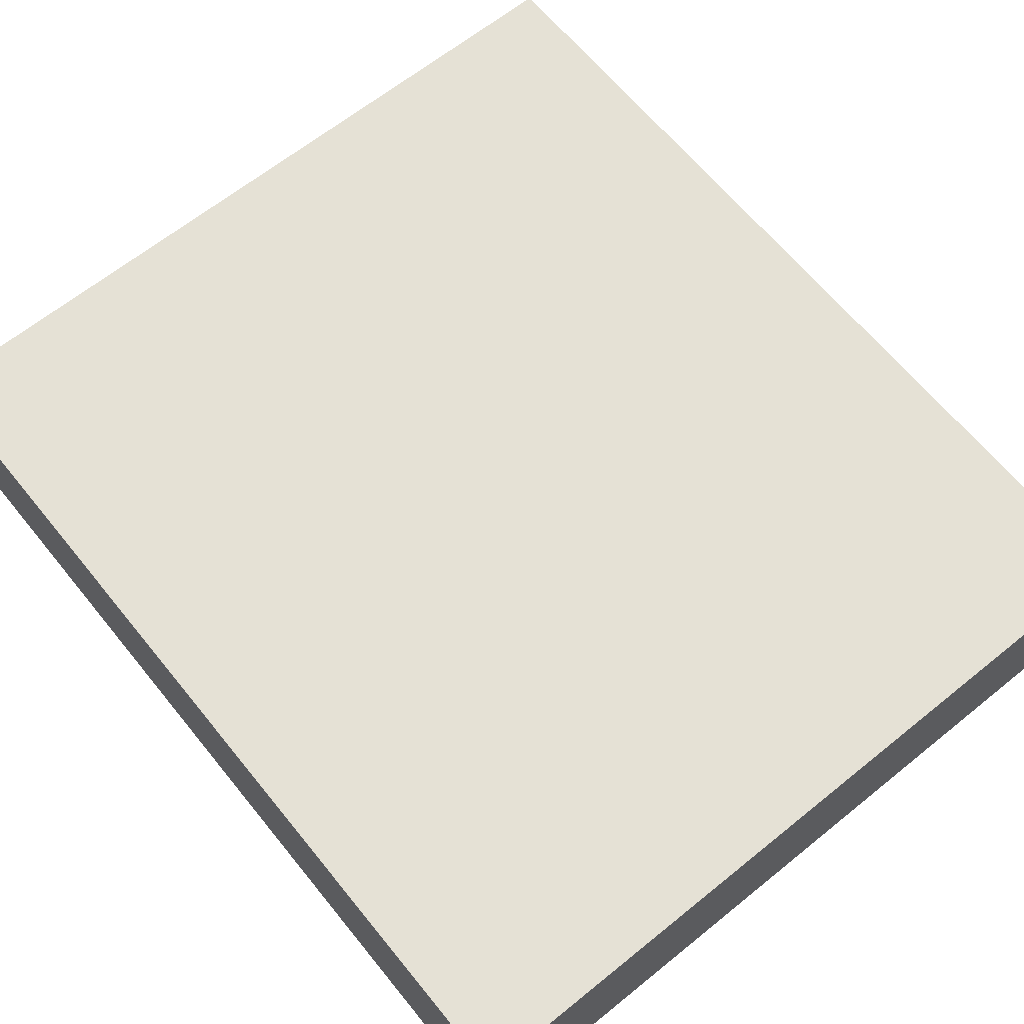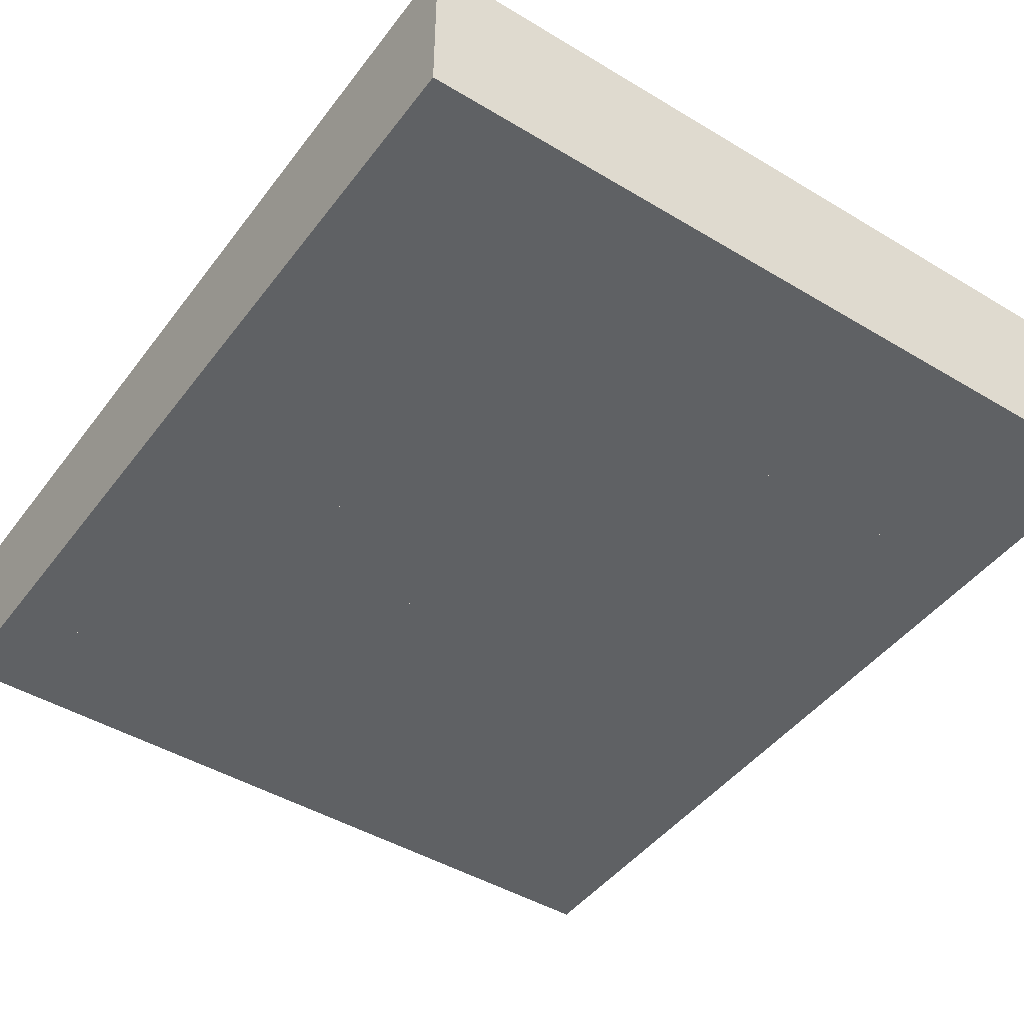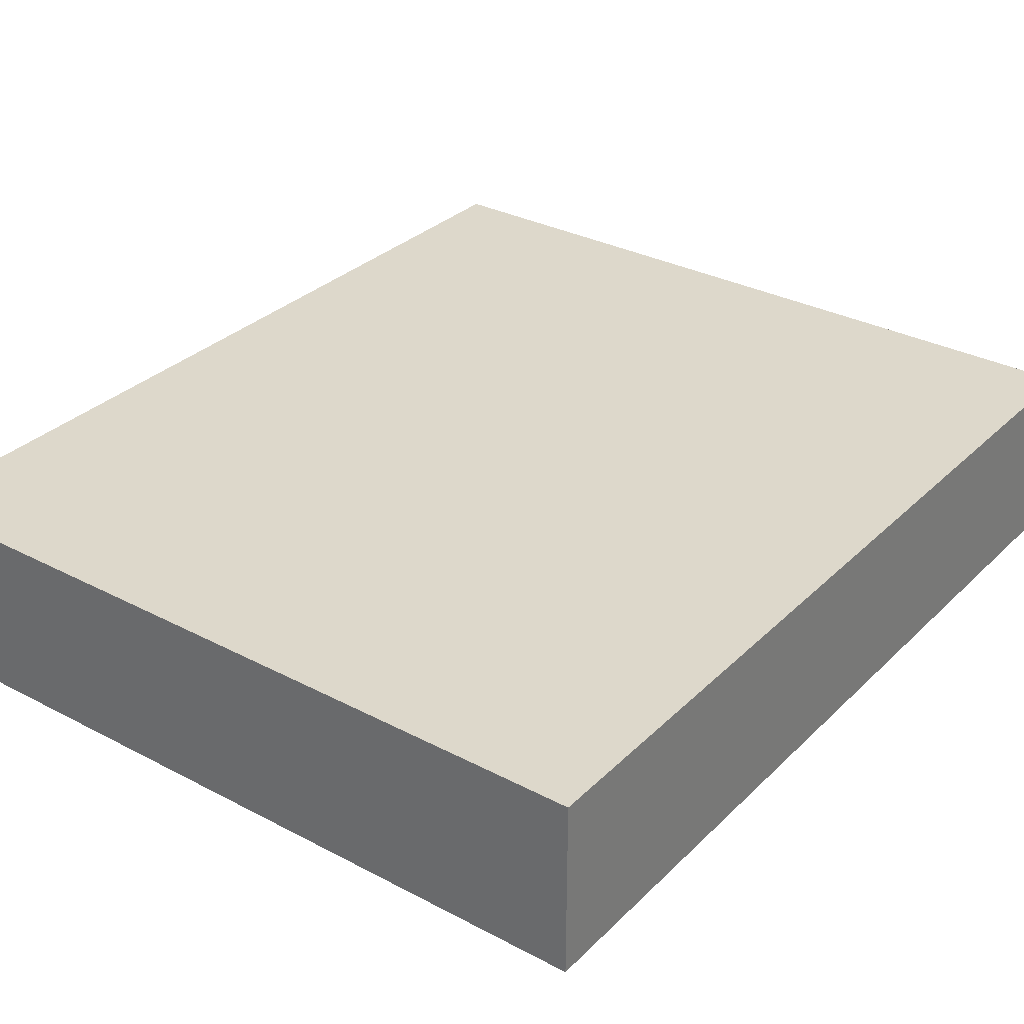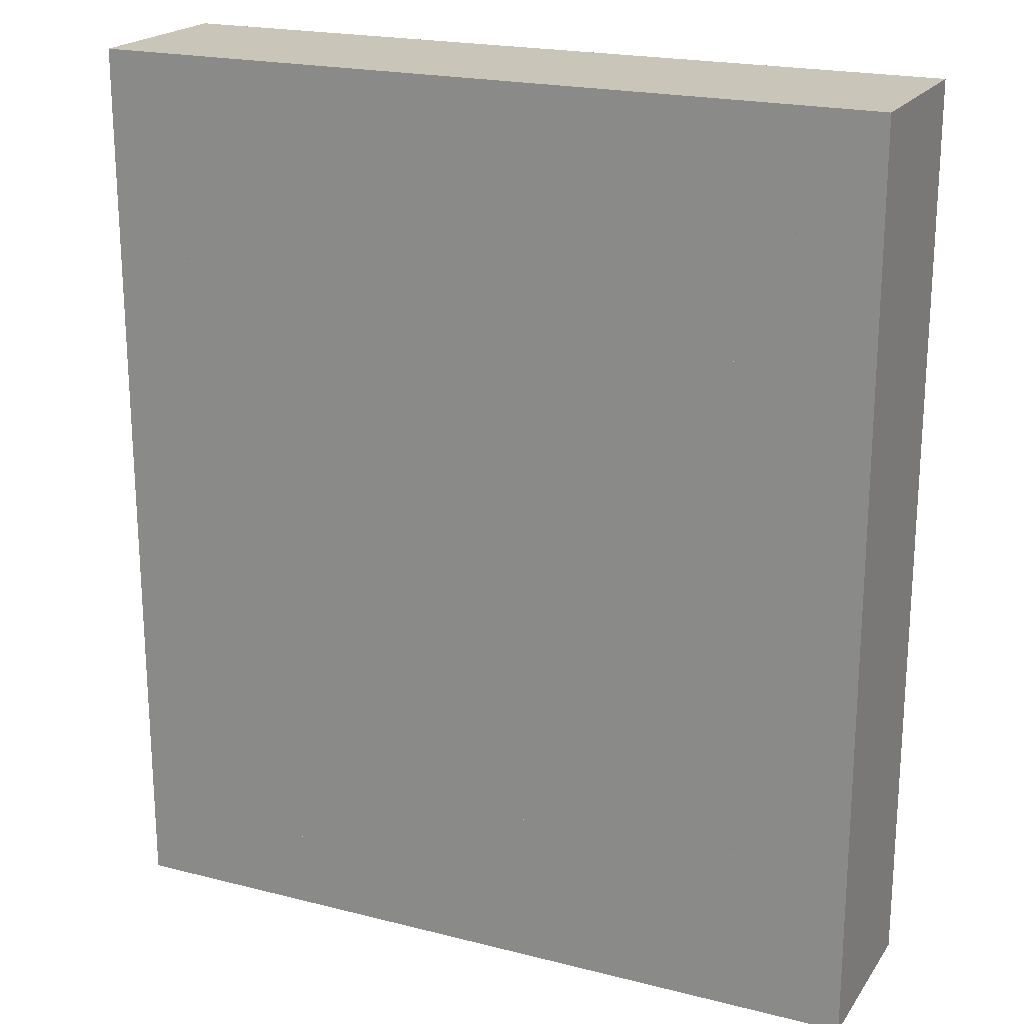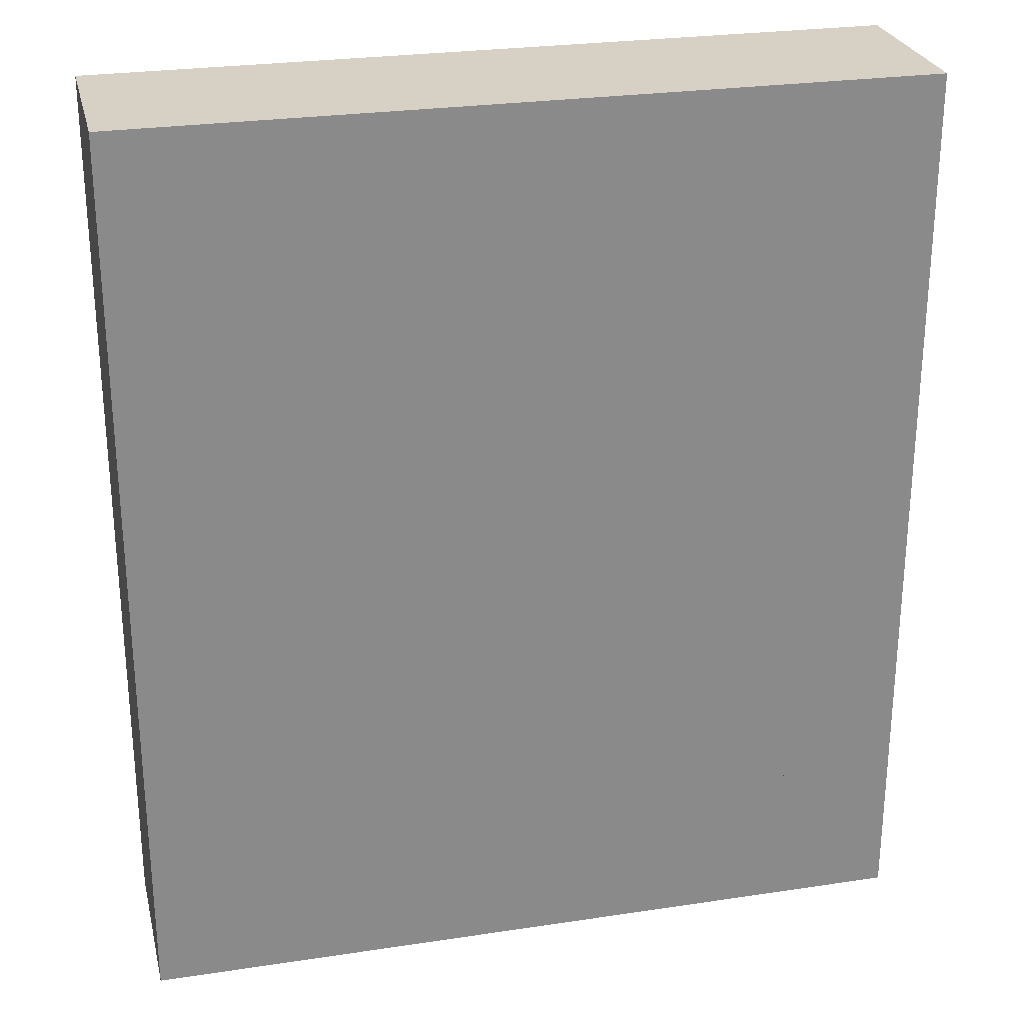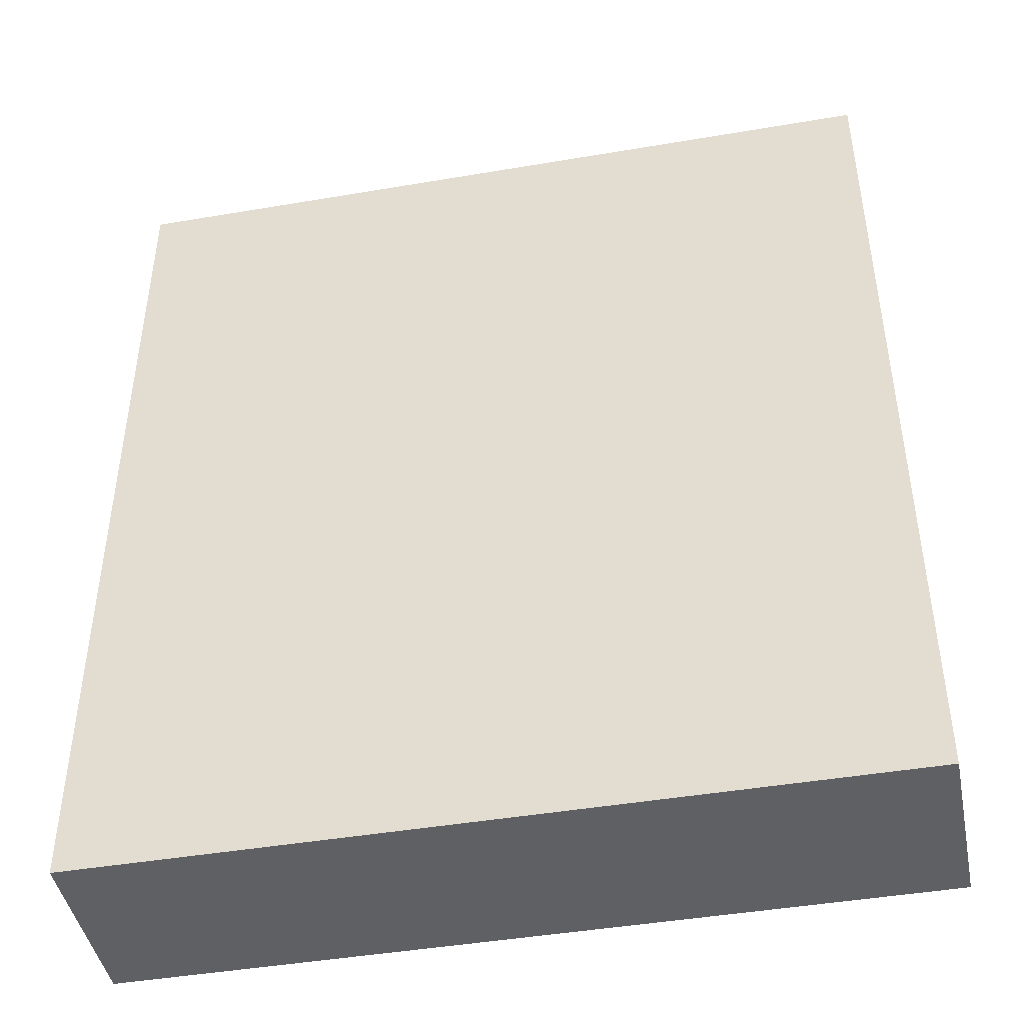
<metadata>
{"format":"obj","ext":"obj","renderer":"f3d","projection":"perspective","resolution":1024,"background":"white","views":[{"elev":64.9,"azim":-39.1,"up":"+Y"},{"elev":-45.5,"azim":-34.7,"up":"+Y"},{"elev":31.5,"azim":-143.3,"up":"+Y"},{"elev":20.6,"azim":24.7,"up":"+Z"},{"elev":26.6,"azim":-13.3,"up":"+Z"},{"elev":-44.6,"azim":-168.8,"up":"+Z"}]}
</metadata>
<code>
o Wall1_Cube.002
v 1.5 -2 -4
v 1.5 2 -4
v 1.5 -2 -8
v 1.5 2 -8
v 2.5 -2 -4
v 2.5 2 -4
v 2.5 -2 -8
v 2.5 2 -8
v -7.5 -2 -3
v -7.5 2 -3
v -7.5 -2 -4
v -7.5 2 -4
v 2.5 -2 -3
v 2.5 2 -3
v 2.5 -2 -4
v 2.5 2 -4
f 2 3 1
f 4 7 3
f 8 5 7
f 6 1 5
f 7 1 3
f 4 6 8
f 2 4 3
f 4 8 7
f 8 6 5
f 6 2 1
f 7 5 1
f 4 2 6
f 10 11 9
f 12 15 11
f 16 13 15
f 14 9 13
f 15 9 11
f 12 14 16
f 10 12 11
f 12 16 15
f 16 14 13
f 14 10 9
f 15 13 9
f 12 10 14
o Cube.002_Cube.004
v -7.5 -2 -6
v -7.5 2 -6
v -7.5 -2 -7
v -7.5 2 -7
v -0.5 -2 -6
v -0.5 2 -6
v -0.5 -2 -7
v -0.5 2 -7
f 18 19 17
f 20 23 19
f 24 21 23
f 22 17 21
f 23 17 19
f 20 22 24
f 18 20 19
f 20 24 23
f 24 22 21
f 22 18 17
f 23 21 17
f 20 18 22
o Cube.003_Cube.005
v -9.5 -2 -9
v -9.5 2 -9
v -9.5 -2 -10
v -9.5 2 -10
v -0.5 -2 -9
v -0.5 2 -9
v -0.5 -2 -10
v -0.5 2 -10
f 26 27 25
f 28 31 27
f 32 29 31
f 30 25 29
f 31 25 27
f 28 30 32
f 26 28 27
f 28 32 31
f 32 30 29
f 30 26 25
f 31 29 25
f 28 26 30
o Cube.004_Cube.006
v 4.5 -2 0
v 4.5 2 0
v 4.5 -2 -10
v 4.5 2 -10
v 5.5 -2 0
v 5.5 2 0
v 5.5 -2 -10
v 5.5 2 -10
f 34 35 33
f 36 39 35
f 40 37 39
f 38 33 37
f 39 33 35
f 36 38 40
f 34 36 35
f 36 40 39
f 40 38 37
f 38 34 33
f 39 37 33
f 36 34 38
o Cube.005_Cube.007
v 7.5 -2 -4
v 7.5 2 -4
v 7.5 -2 -10
v 7.5 2 -10
v 8.5 -2 -4
v 8.5 2 -4
v 8.5 -2 -10
v 8.5 2 -10
f 42 43 41
f 44 47 43
f 48 45 47
f 46 41 45
f 47 41 43
f 44 46 48
f 42 44 43
f 44 48 47
f 48 46 45
f 46 42 41
f 47 45 41
f 44 42 46
o Cube.006_Cube.008
v 7.5 -2 -1
v 7.5 2 -1
v 7.5 -2 -2
v 7.5 2 -2
v 10.5 -2 -1
v 10.5 2 -1
v 10.5 -2 -2
v 10.5 2 -2
f 50 51 49
f 52 55 51
f 56 53 55
f 54 49 53
f 55 49 51
f 52 54 56
f 50 52 51
f 52 56 55
f 56 54 53
f 54 50 49
f 55 53 49
f 52 50 54
o Cube.008_Cube.010
v -4.5 -2 5
v -4.5 2 5
v -4.5 -2 -1
v -4.5 2 -1
v -3.5 -2 5
v -3.5 2 5
v -3.5 -2 -1
v -3.5 2 -1
f 58 59 57
f 60 63 59
f 64 61 63
f 62 57 61
f 63 57 59
f 60 62 64
f 58 60 59
f 60 64 63
f 64 62 61
f 62 58 57
f 63 61 57
f 60 58 62
o Cube.009_Cube.011
v -7.5 -2 6
v -7.5 2 6
v -7.5 -2 -1
v -7.5 2 -1
v -6.5 -2 6
v -6.5 2 6
v -6.5 -2 -1
v -6.5 2 -1
f 66 67 65
f 68 71 67
f 72 69 71
f 70 65 69
f 71 65 67
f 68 70 72
f 66 68 67
f 68 72 71
f 72 70 69
f 70 66 65
f 71 69 65
f 68 66 70
o Cube.014_Cube.016
v -4.5 -2 6
v -4.5 2 6
v -4.5 -2 5
v -4.5 2 5
v 8.5 -2 6
v 8.5 2 6
v 8.5 -2 5
v 8.5 2 5
f 74 75 73
f 76 79 75
f 80 77 79
f 78 73 77
f 79 73 75
f 76 78 80
f 74 76 75
f 76 80 79
f 80 78 77
f 78 74 73
f 79 77 73
f 76 74 78
o Cube.015_Cube
v 2.5 -2 3
v 2.5 2 3
v 2.5 -2 2
v 2.5 2 2
v 8.5 -2 3
v 8.5 2 3
v 8.5 -2 2
v 8.5 2 2
f 82 83 81
f 84 87 83
f 88 85 87
f 86 81 85
f 87 81 83
f 84 86 88
f 82 84 83
f 84 88 87
f 88 86 85
f 86 82 81
f 87 85 81
f 84 82 86
o Cube.016_Cube.017
v -7.5 -2 9
v -7.5 2 9
v -7.5 -2 8
v -7.5 2 8
v -1.5 -2 9
v -1.5 2 9
v -1.5 -2 8
v -1.5 2 8
f 90 91 89
f 92 95 91
f 96 93 95
f 94 89 93
f 95 89 91
f 92 94 96
f 90 92 91
f 92 96 95
f 96 94 93
f 94 90 89
f 95 93 89
f 92 90 94
o Cube.017_Cube.018
v 0.5 -2 9
v 0.5 2 9
v 0.5 -2 8
v 0.5 2 8
v 8.5 -2 9
v 8.5 2 9
v 8.5 -2 8
v 8.5 2 8
f 98 99 97
f 100 103 99
f 104 101 103
f 102 97 101
f 103 97 99
f 100 102 104
f 98 100 99
f 100 104 103
f 104 102 101
f 102 98 97
f 103 101 97
f 100 98 102
o Cube_Cube.001
v -9.5 -2 11
v -9.5 2.5 11
v -9.5 -2 -12
v -9.5 2.5 -12
v 10.5 -2 11
v 10.5 2.5 11
v 10.5 -2 -12
v 10.5 2.5 -12
f 106 107 105
f 108 111 107
f 112 109 111
f 110 105 109
f 111 105 107
f 108 110 112
f 106 108 107
f 108 112 111
f 112 110 109
f 110 106 105
f 111 109 105
f 108 106 110

</code>
